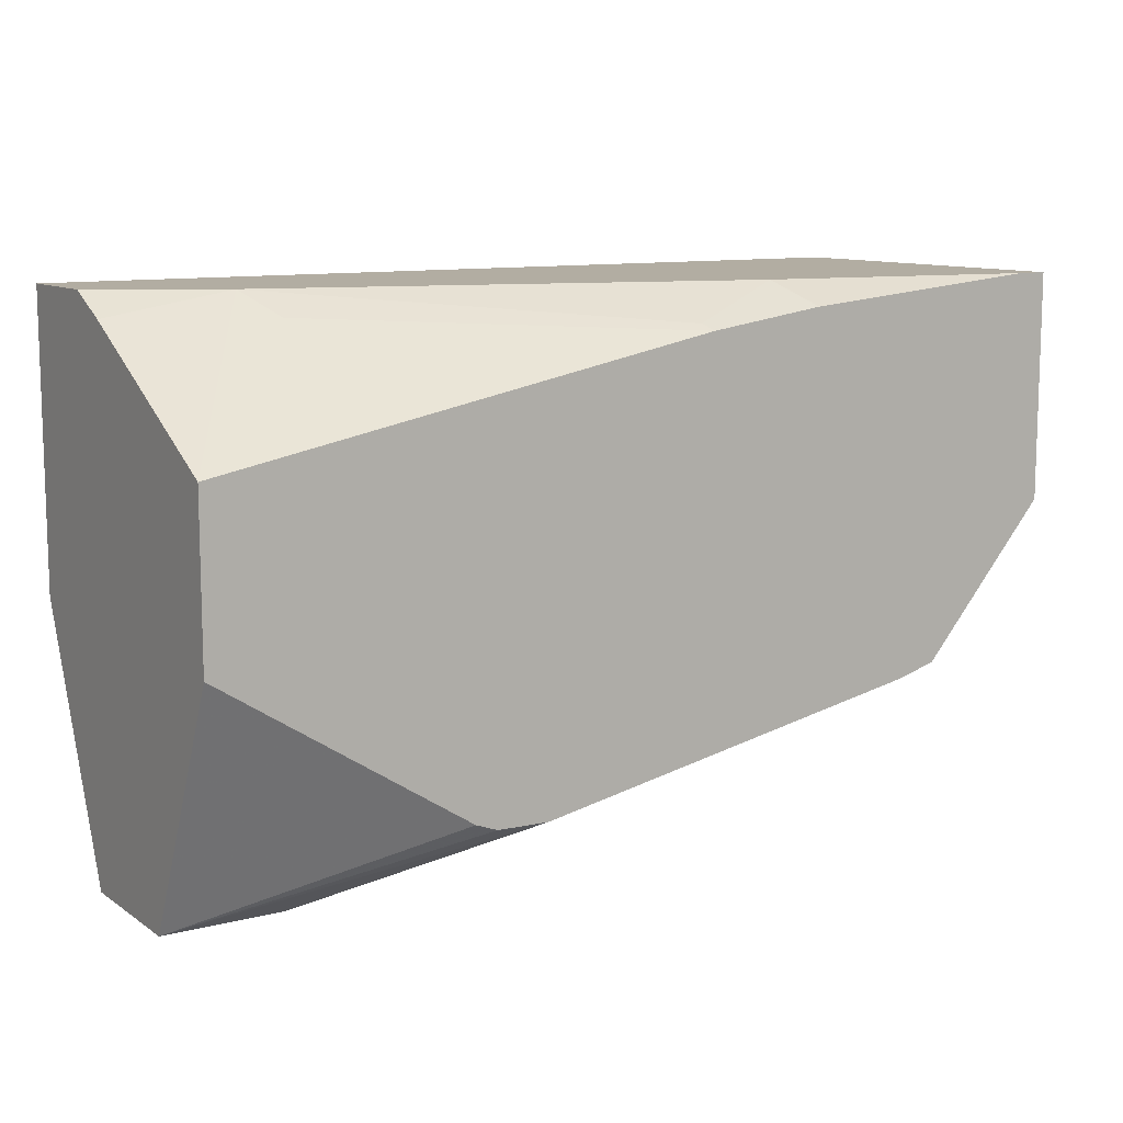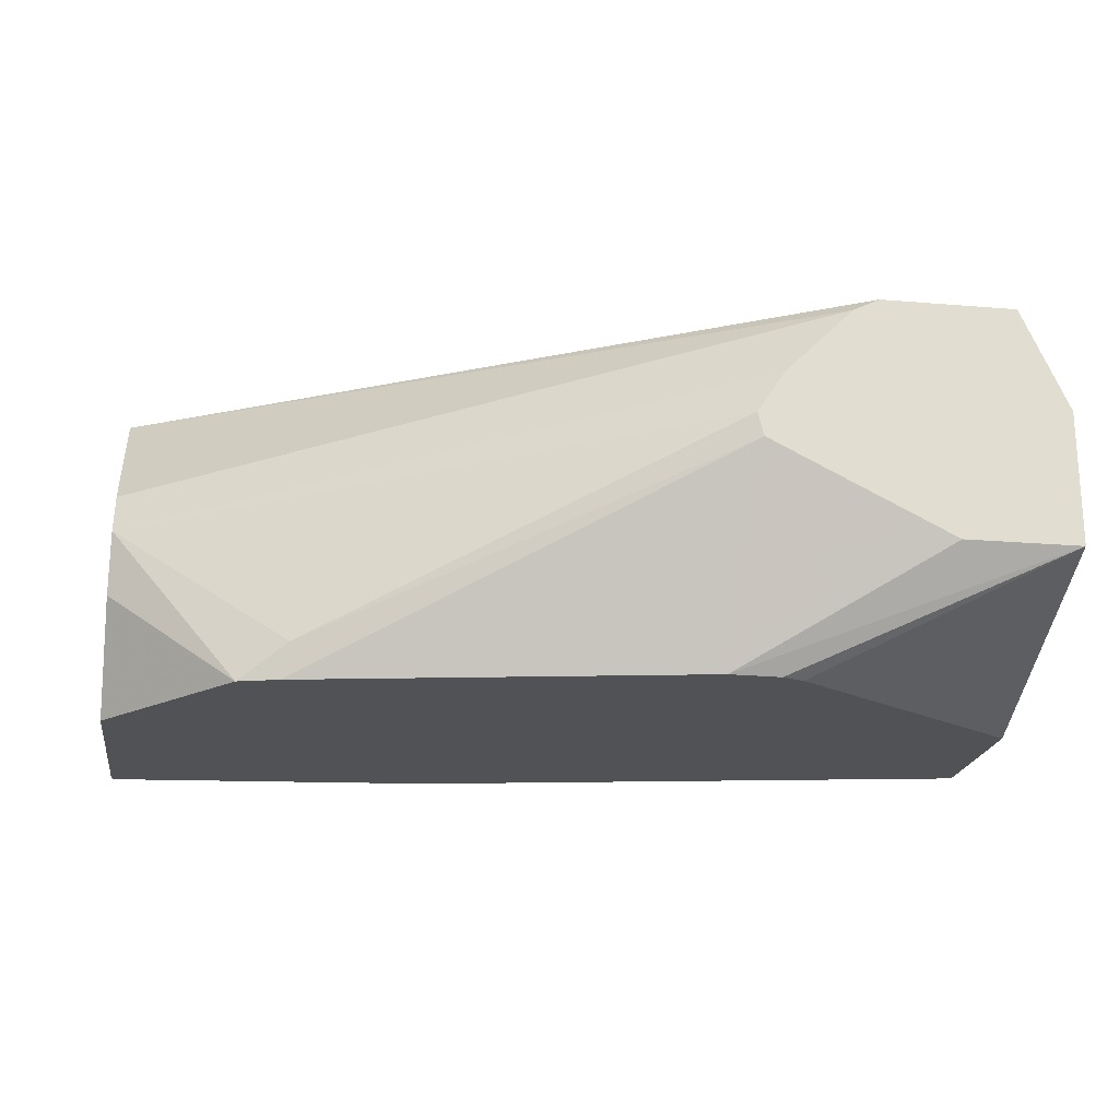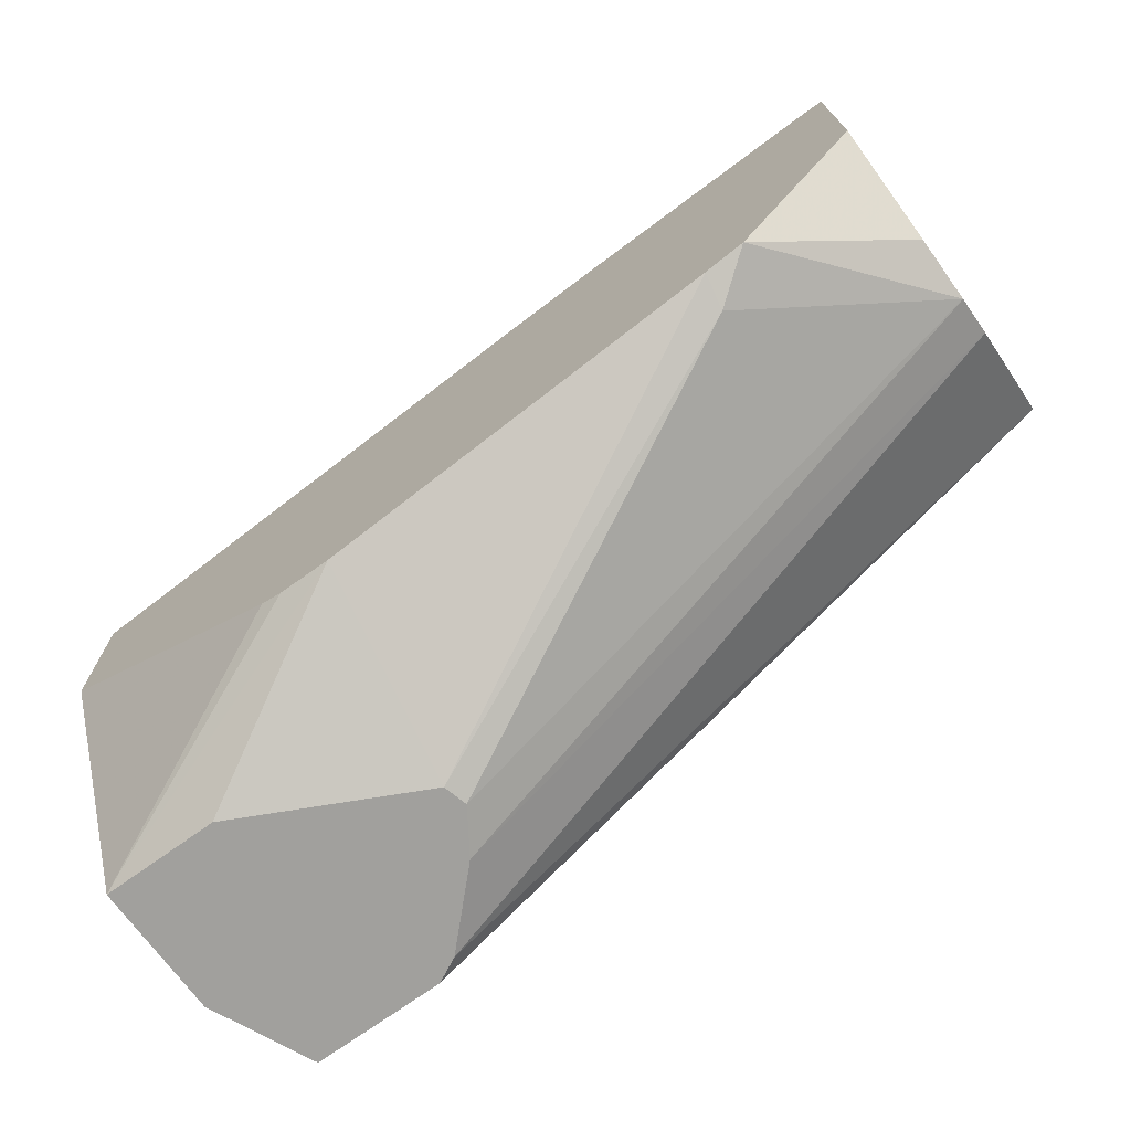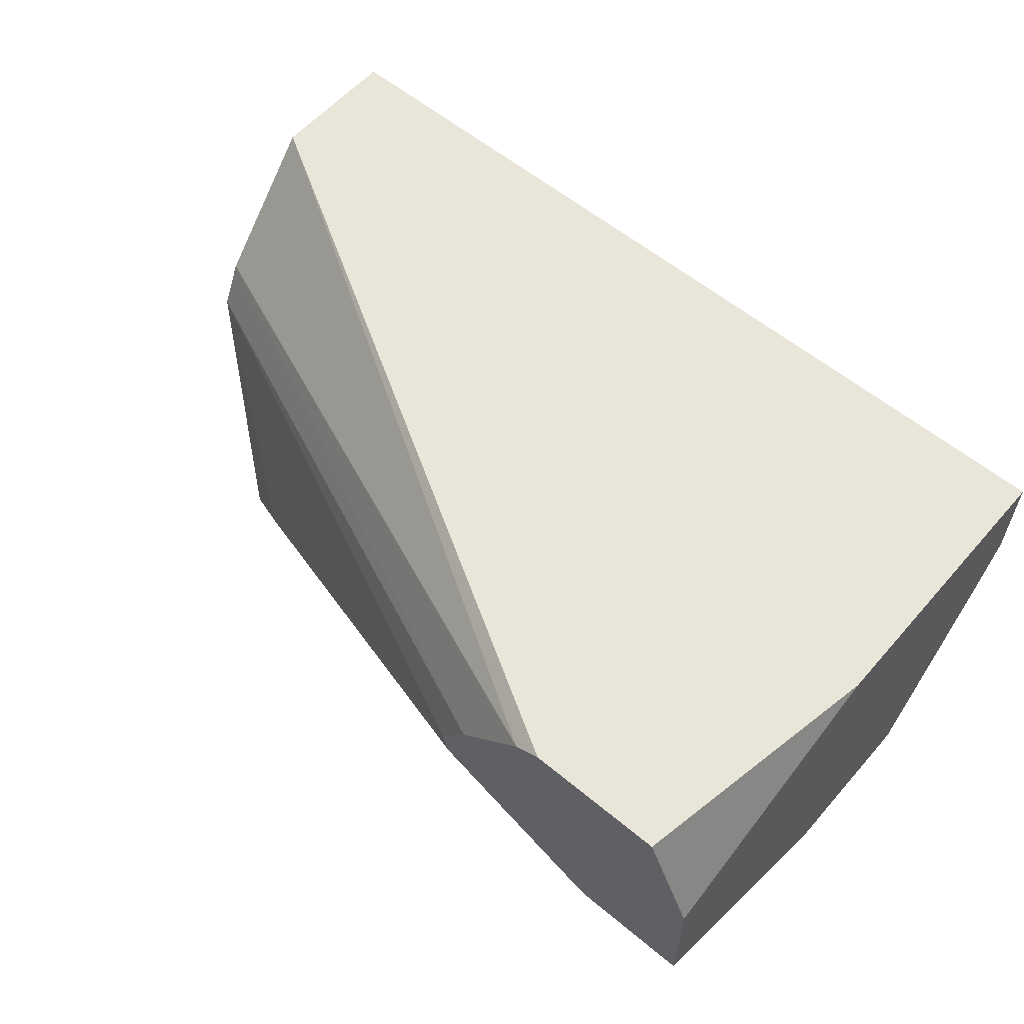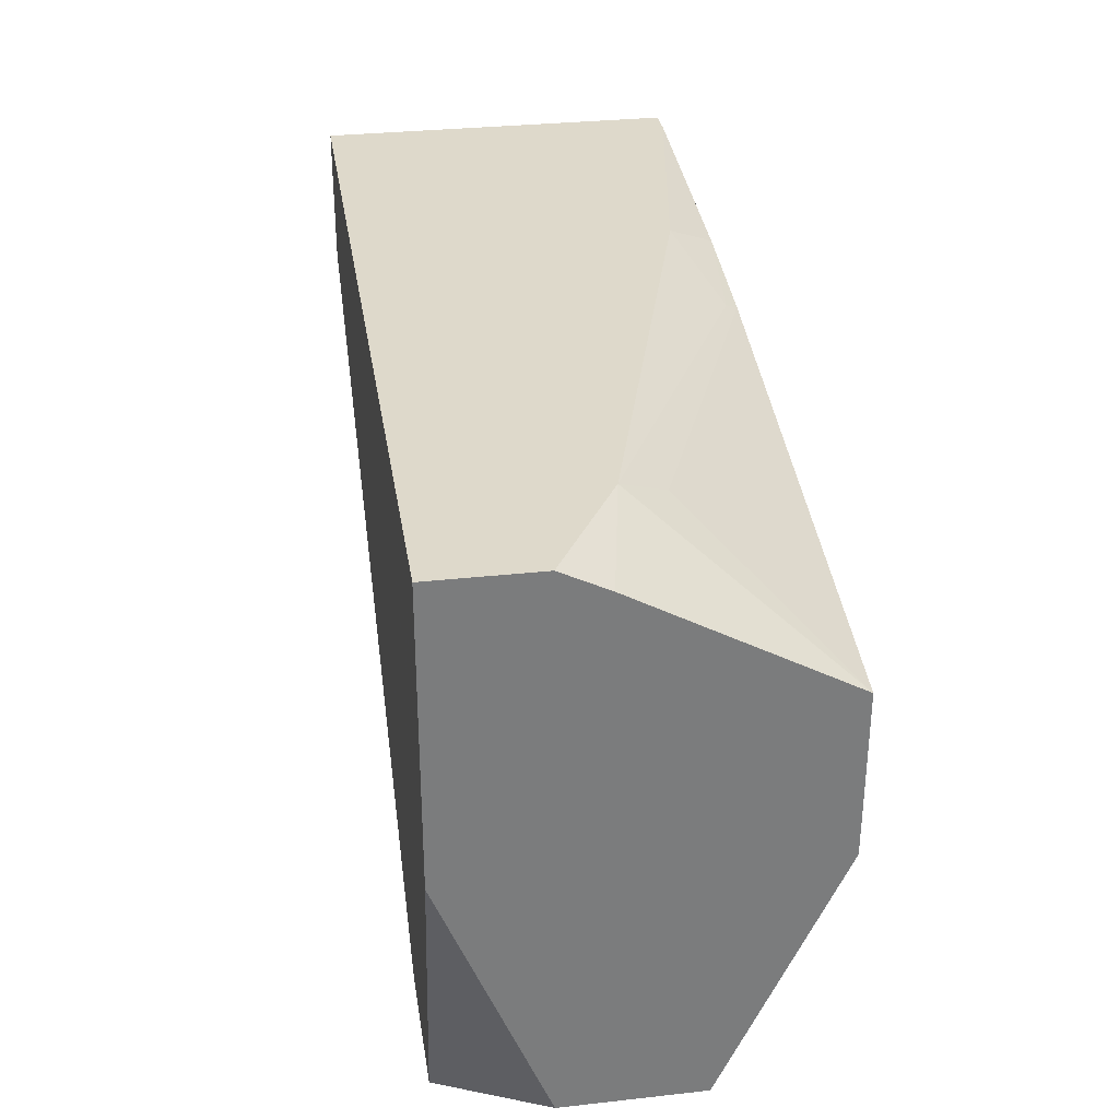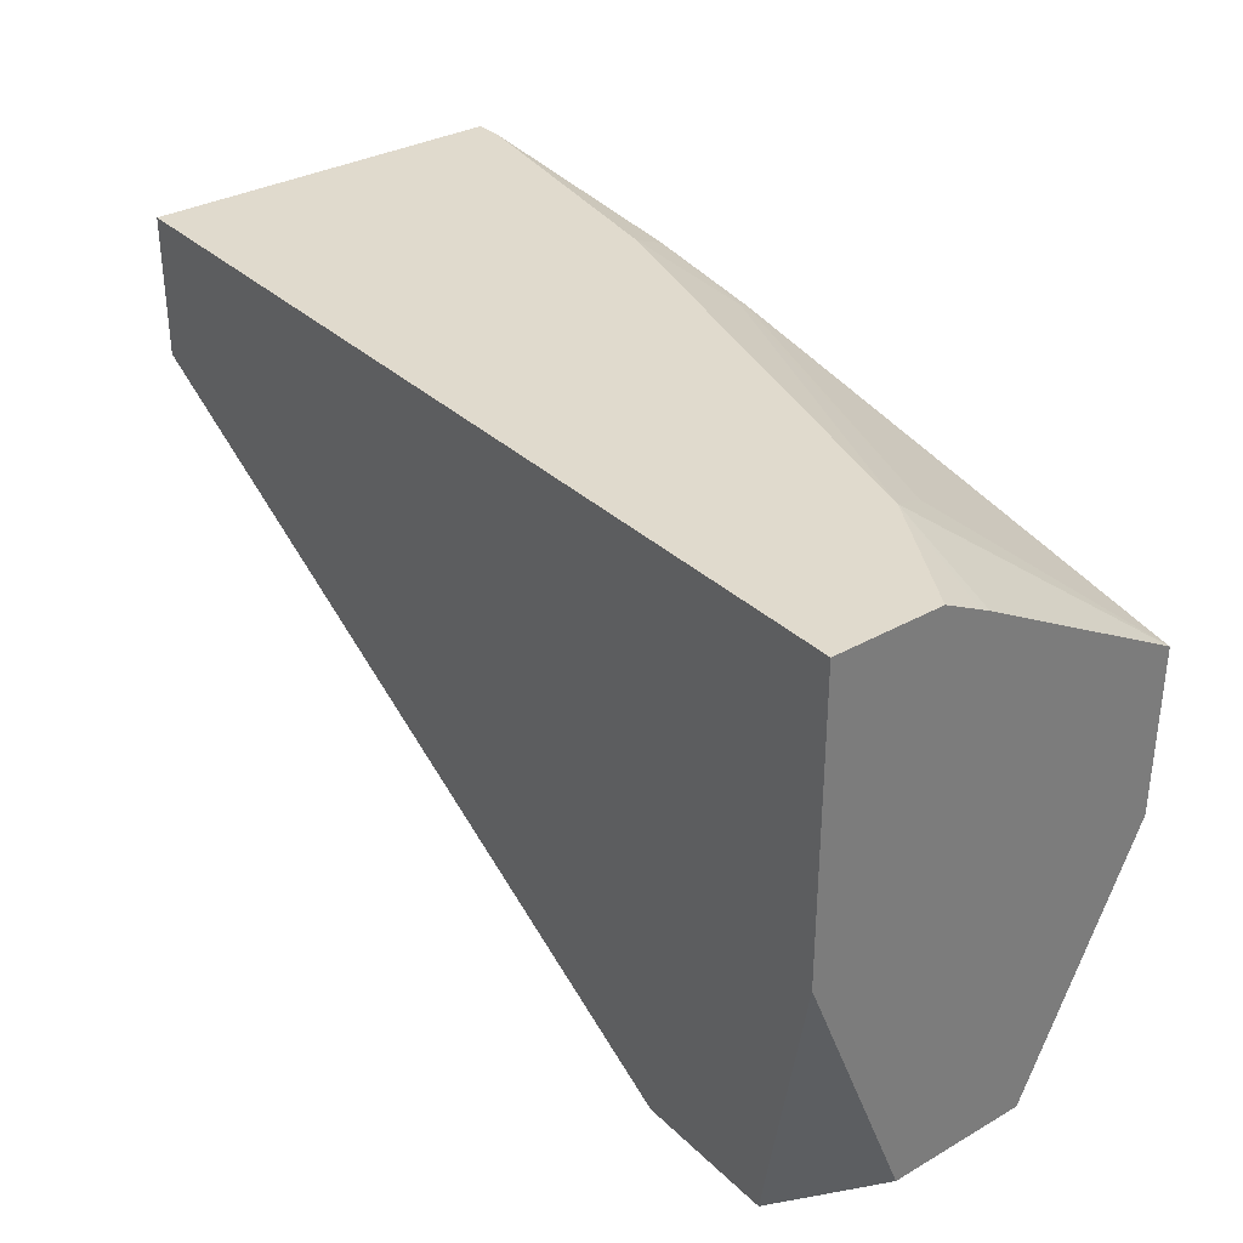
<metadata>
{"format":"obj","ext":"obj","renderer":"f3d","projection":"perspective","resolution":1024,"background":"white","views":[{"elev":10.6,"azim":-32.4,"up":"+Z"},{"elev":-20.6,"azim":171.4,"up":"+Y"},{"elev":-71.6,"azim":35.9,"up":"+Z"},{"elev":58.1,"azim":-139.3,"up":"+Y"},{"elev":31.8,"azim":-98.8,"up":"+Z"},{"elev":33.0,"azim":-128.0,"up":"+Z"}]}
</metadata>
<code>
v 0.3369 -0.1197 2.436e-05
v 0.3352 -0.1265 2.436e-05
v 0.3289 -0.1075 2.436e-05
v 0.5017 -0.1328 0.0759
v 0.4522 -0.1739 0.04111
v 0.3415 -0.1836 0.02185
v 0.3099 -0.1391 2.436e-05
v 0.4541 -0.1836 0.04353
v 0.3099 -0.08855 2.436e-05
v 0.5017 -0.1202 0.0822
v 0.5017 -0.1244 0.08011
v 0.5017 -0.1518 0.0759
v 0.4655 -0.1836 0.04676
v 0.3271 -0.1836 0.0222
v 0.2516 -0.1518 2.436e-05
v 0.2846 -0.1518 2.436e-05
v 0.2973 -0.1455 2.436e-05
v 0.3026 -0.08491 2.436e-05
v 0.5017 -0.08491 0.1138
v 0.5017 -0.1836 0.0889
v 0.3209 -0.1836 0.02449
v 0.2516 -0.1836 0.06914
v 0.2516 -0.1138 2.436e-05
v 0.2647 -0.08491 2.436e-05
v 0.5017 -0.08491 0.1518
v 0.5017 -0.1836 0.1518
v 0.2516 -0.1836 0.1138
v 0.2516 -0.08491 0.07155
v 0.2516 -0.08491 0.1518
v 0.4933 -0.1836 0.1518
v 0.2909 -0.1455 0.1455
v 0.2846 -0.1328 0.1518
v 0.2516 -0.1265 0.1455
v 0.3906 -0.1836 0.1406
v 0.2516 -0.1138 0.1518
v 0.4174 -0.1707 0.1518
v 0.4235 -0.1836 0.1453
v 0.3889 -0.1802 0.1423
v 0.2516 -0.1238 0.1468
f 15 21 22
f 15 39 35
f 15 28 23
f 15 29 28
f 15 35 29
f 18 24 28
f 15 33 39
f 9 19 10
f 15 22 27
f 14 21 15
f 12 20 13
f 9 18 19
f 6 21 14
f 6 22 21
f 18 28 29
f 15 27 33
f 18 29 25
f 31 38 32
f 23 28 24
f 6 27 22
f 34 37 38
f 32 38 36
f 32 39 33
f 32 35 39
f 31 34 38
f 30 36 37
f 27 34 31
f 27 32 33
f 27 31 32
f 25 30 26
f 25 36 30
f 25 32 36
f 25 35 32
f 25 29 35
f 36 38 37
f 6 34 27
f 18 25 19
f 6 30 37
f 2 8 6
f 2 5 8
f 2 6 7
f 1 5 2
f 1 4 5
f 1 3 4
f 1 9 3
f 1 18 9
f 1 24 18
f 1 23 24
f 1 15 23
f 1 16 15
f 1 7 17
f 1 2 7
f 6 37 34
f 3 9 10
f 3 10 11
f 1 17 16
f 4 11 10
f 3 11 4
f 6 26 30
f 6 20 26
f 6 8 13
f 6 17 7
f 6 16 17
f 6 15 16
f 6 14 15
f 6 13 20
f 4 13 5
f 4 12 13
f 4 20 12
f 4 26 20
f 4 25 26
f 5 13 8
f 4 10 19
f 4 19 25

</code>
